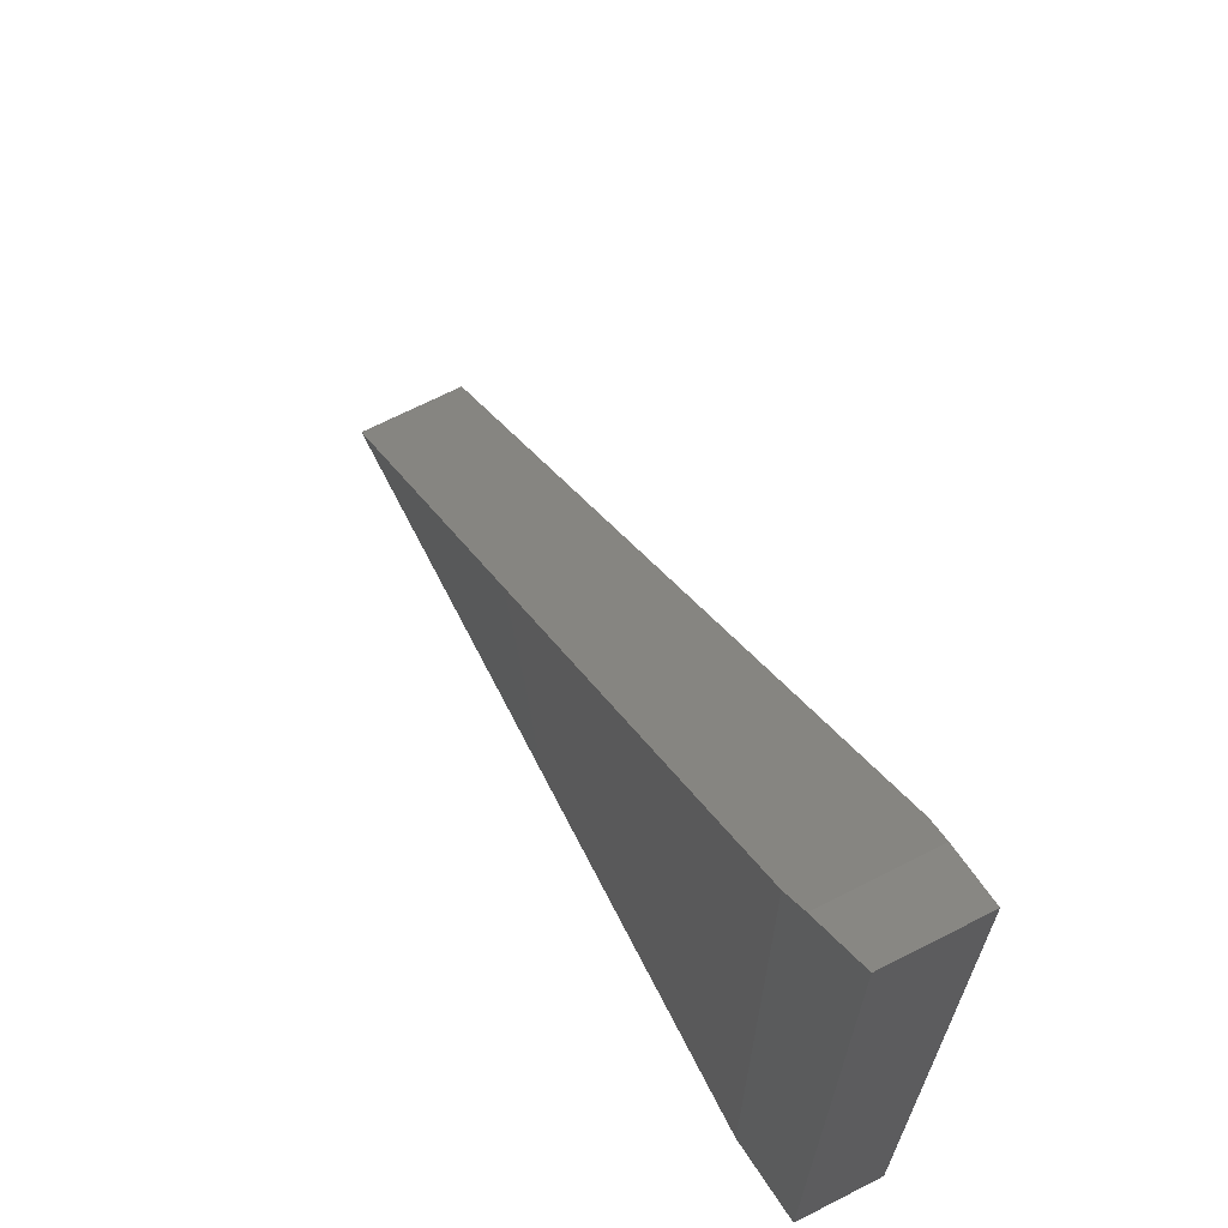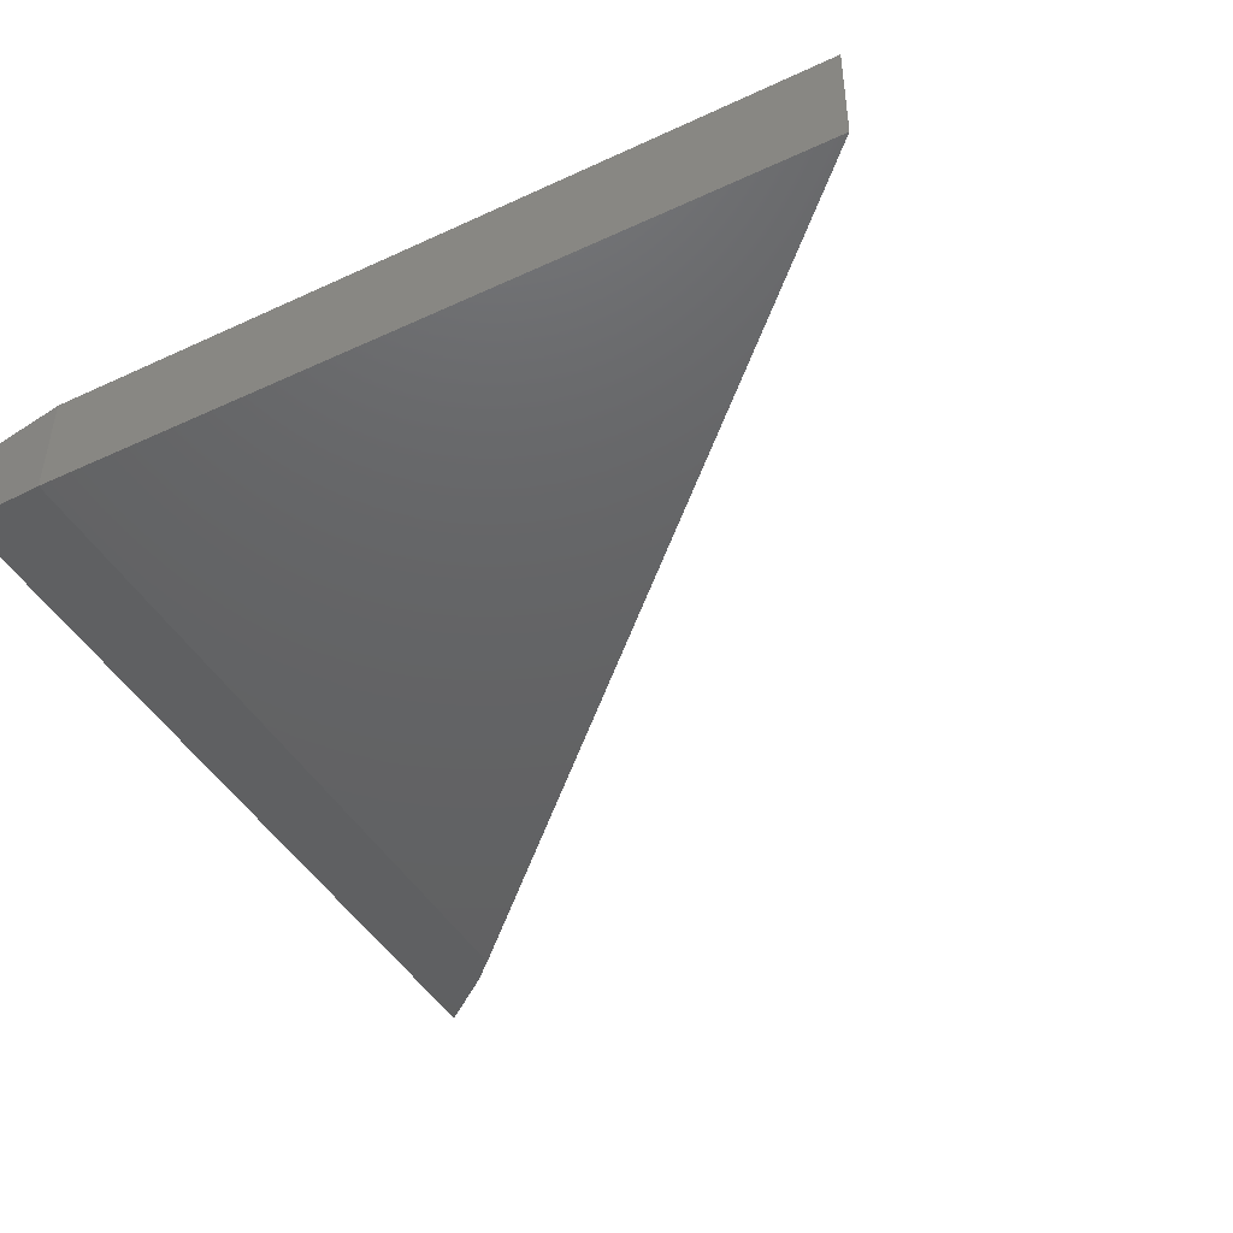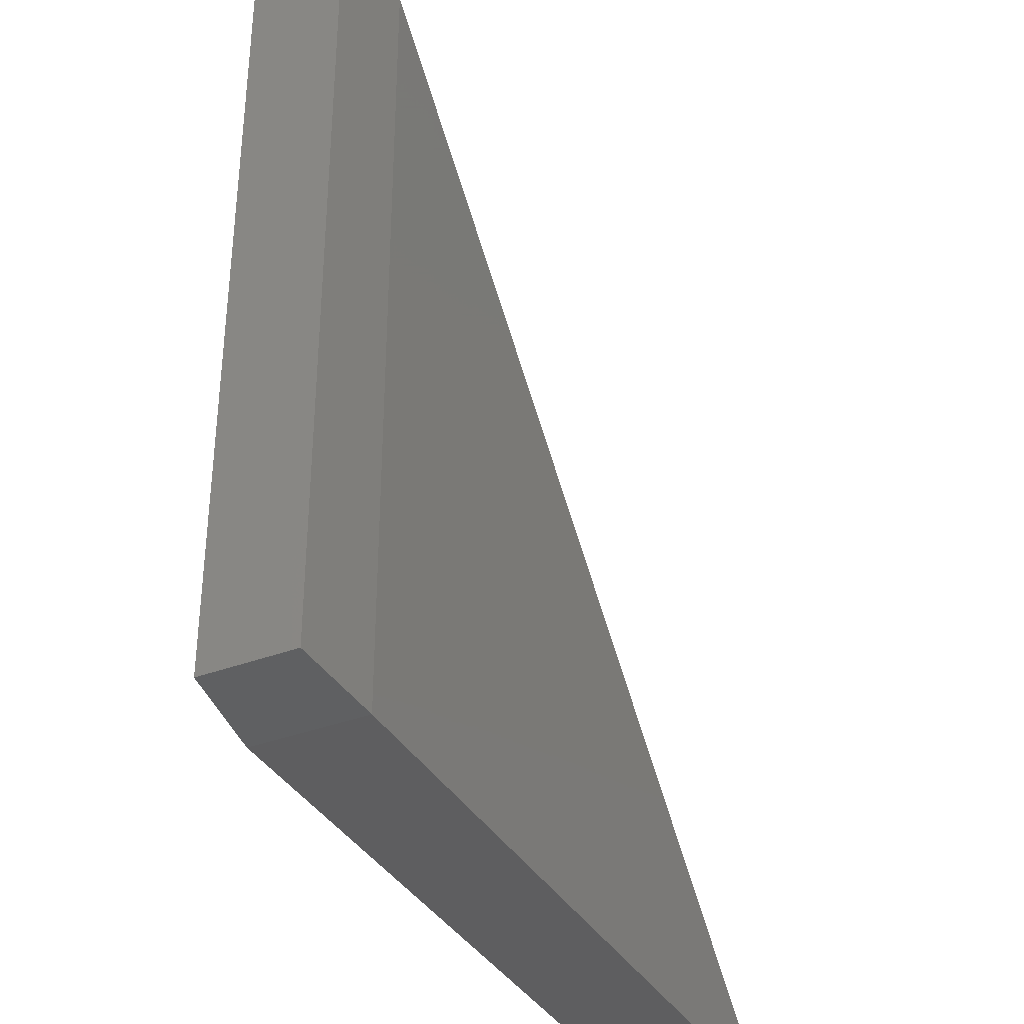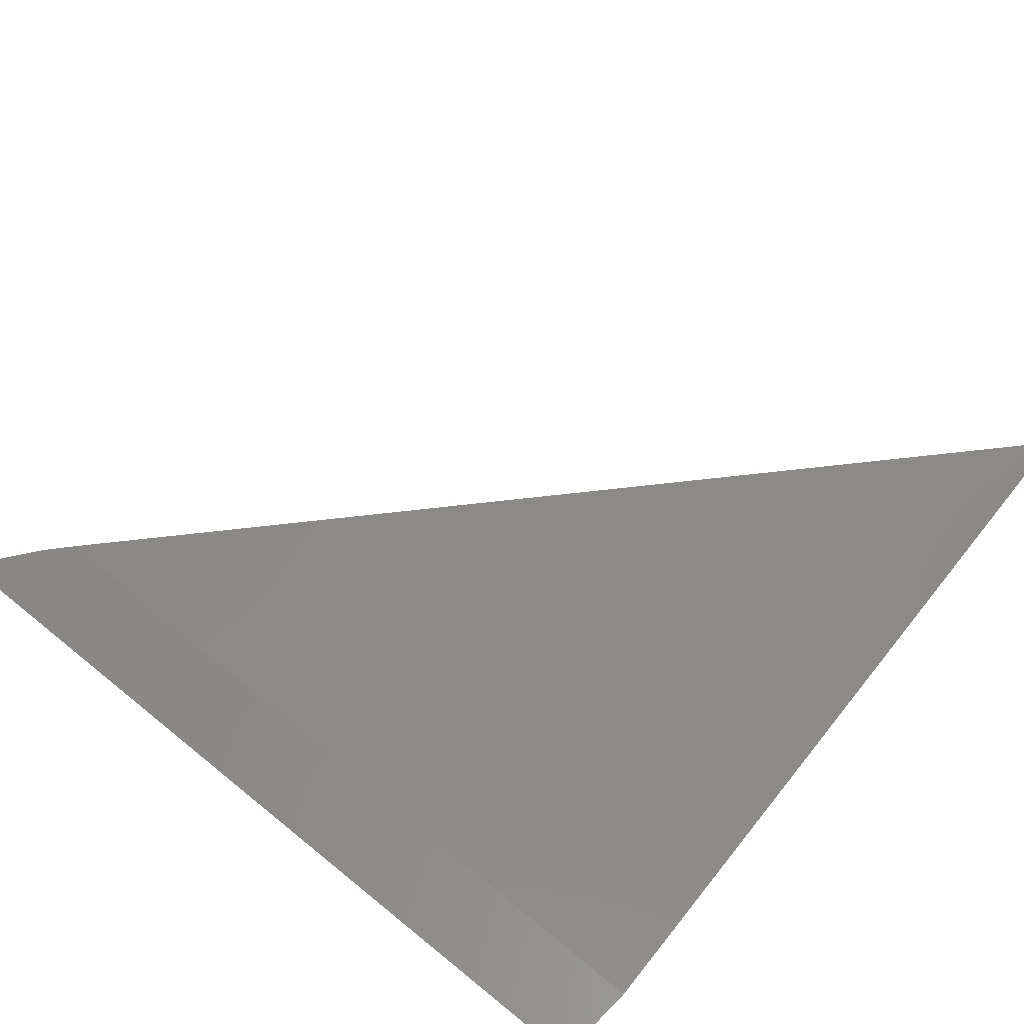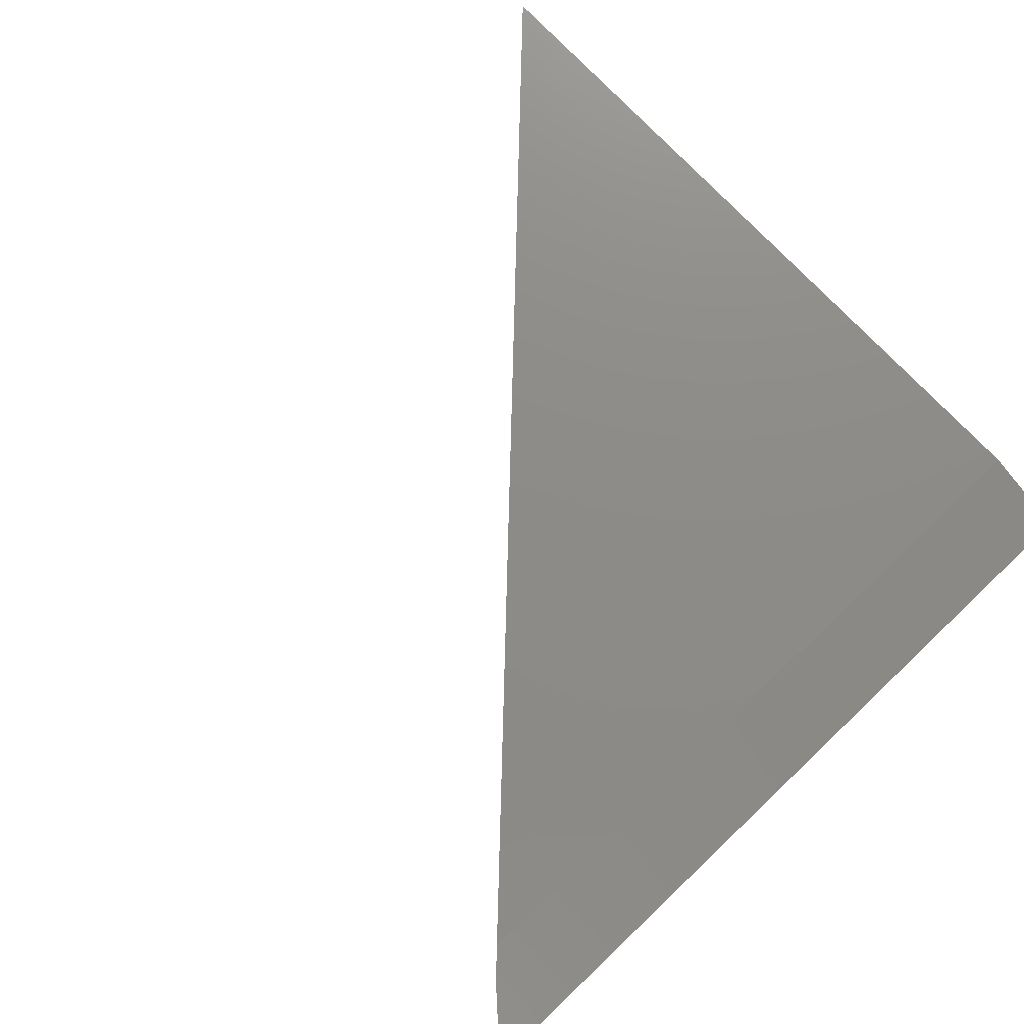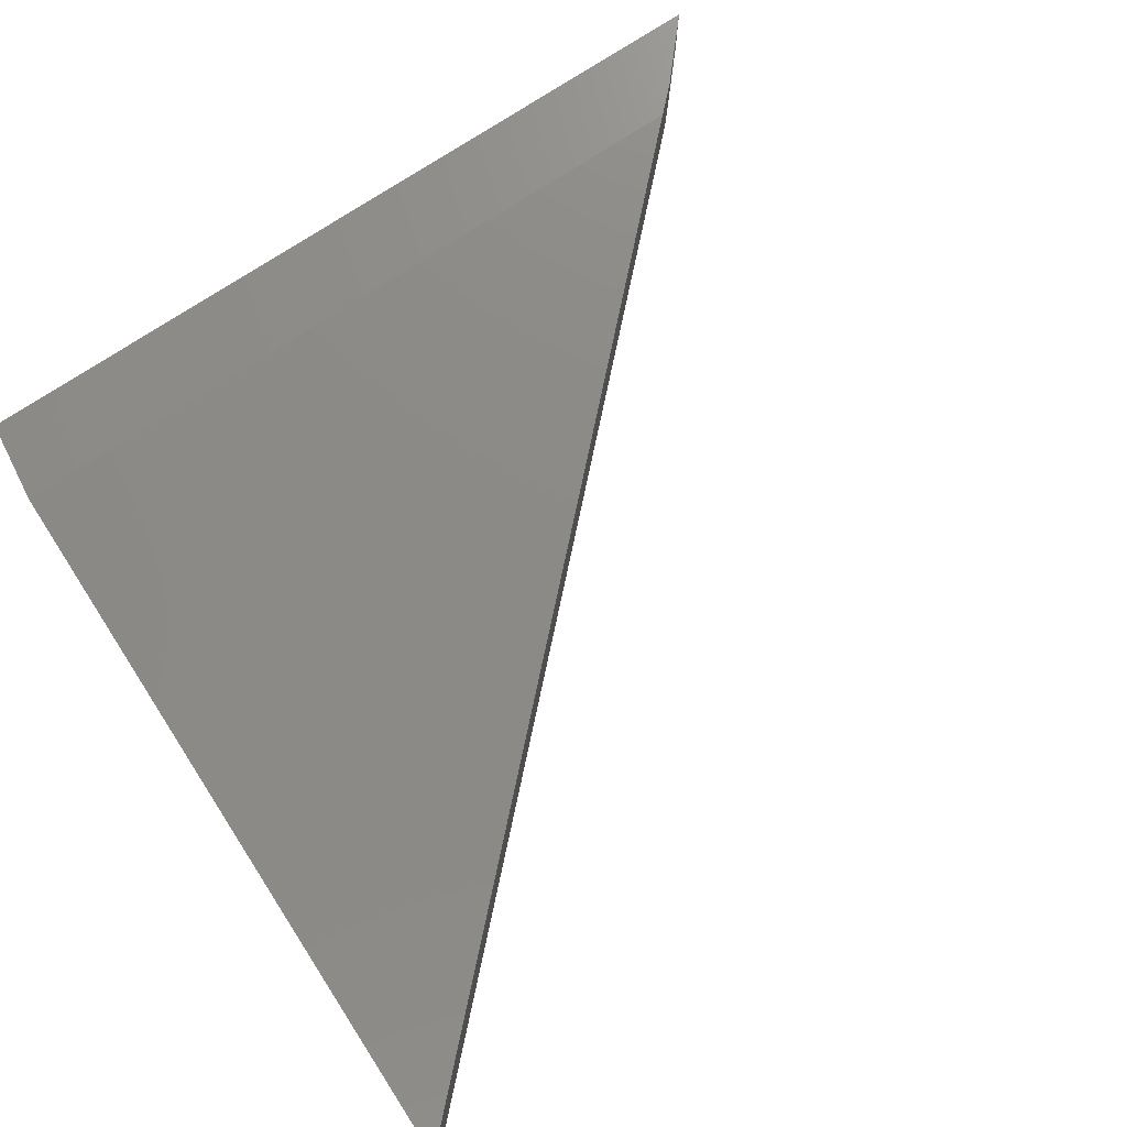
<metadata>
{"format":"stl","ext":"stl","renderer":"f3d","projection":"perspective","resolution":1024,"background":"white","views":[{"elev":68.3,"azim":-117.1,"up":"+Y"},{"elev":-44.9,"azim":28.2,"up":"+Z"},{"elev":-36.2,"azim":-63.6,"up":"+Y"},{"elev":78.7,"azim":-51.2,"up":"+Z"},{"elev":75.5,"azim":-133.5,"up":"+Z"},{"elev":77.3,"azim":57.1,"up":"+Z"}]}
</metadata>
<code>
# stl→obj: 12 verts, 20 faces
v 0.07812 0 0.09375
v 0.75 0 0.09375
v 0.07812 0.6719 0.09375
v 0.07812 0.6719 0
v 0.75 0 0
v 0.07812 0 0
v 0 0.7422 0.08594
v 0 0.7422 0.007812
v 0 0.007812 0.08594
v 0 0.007812 0.007812
v 0.05524 0.6948 0.002288
v 0.05524 0.6948 0.09146
f 1 2 3
f 4 5 6
f 7 8 9
f 9 8 10
f 11 12 4
f 4 12 3
f 4 3 5
f 5 3 2
f 1 6 2
f 2 6 5
f 12 11 7
f 7 11 8
f 6 10 4
f 4 10 8
f 4 8 11
f 6 1 10
f 10 1 9
f 12 7 3
f 3 7 9
f 3 9 1

</code>
